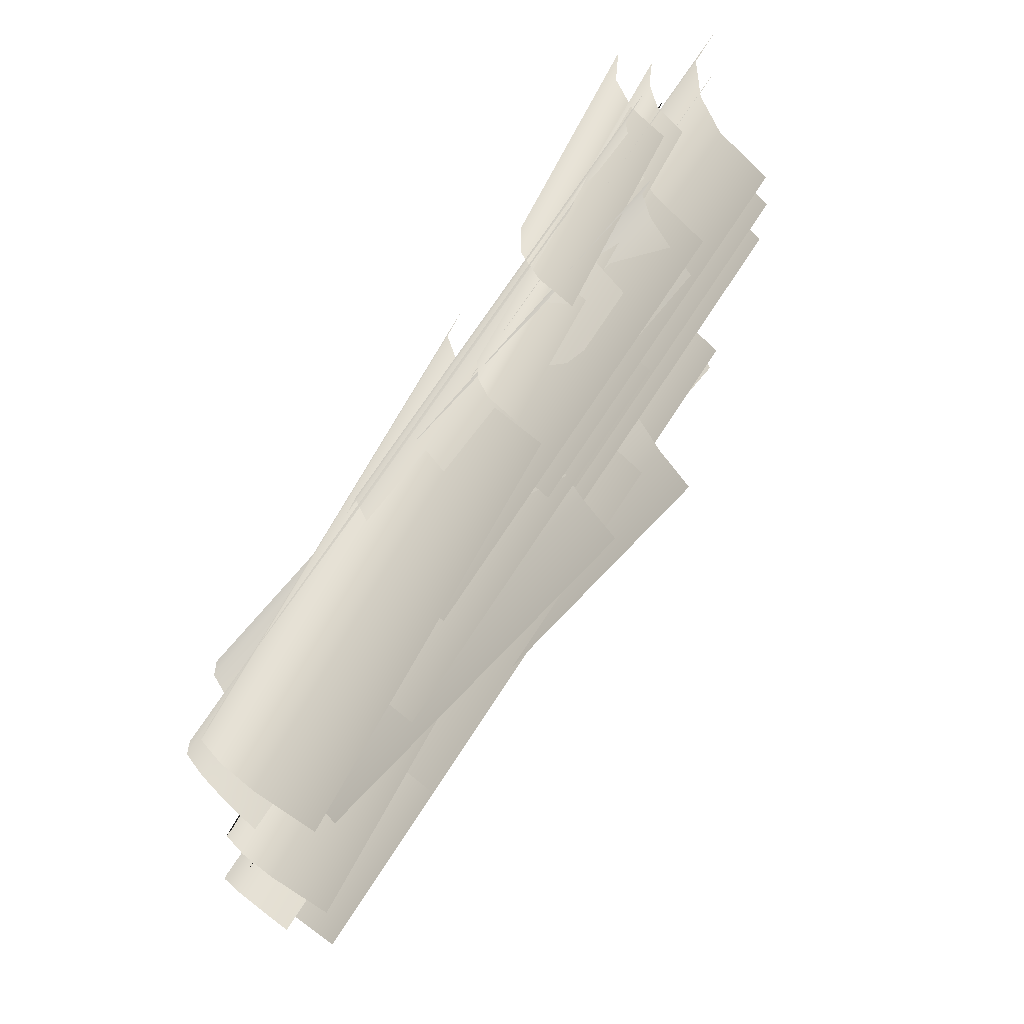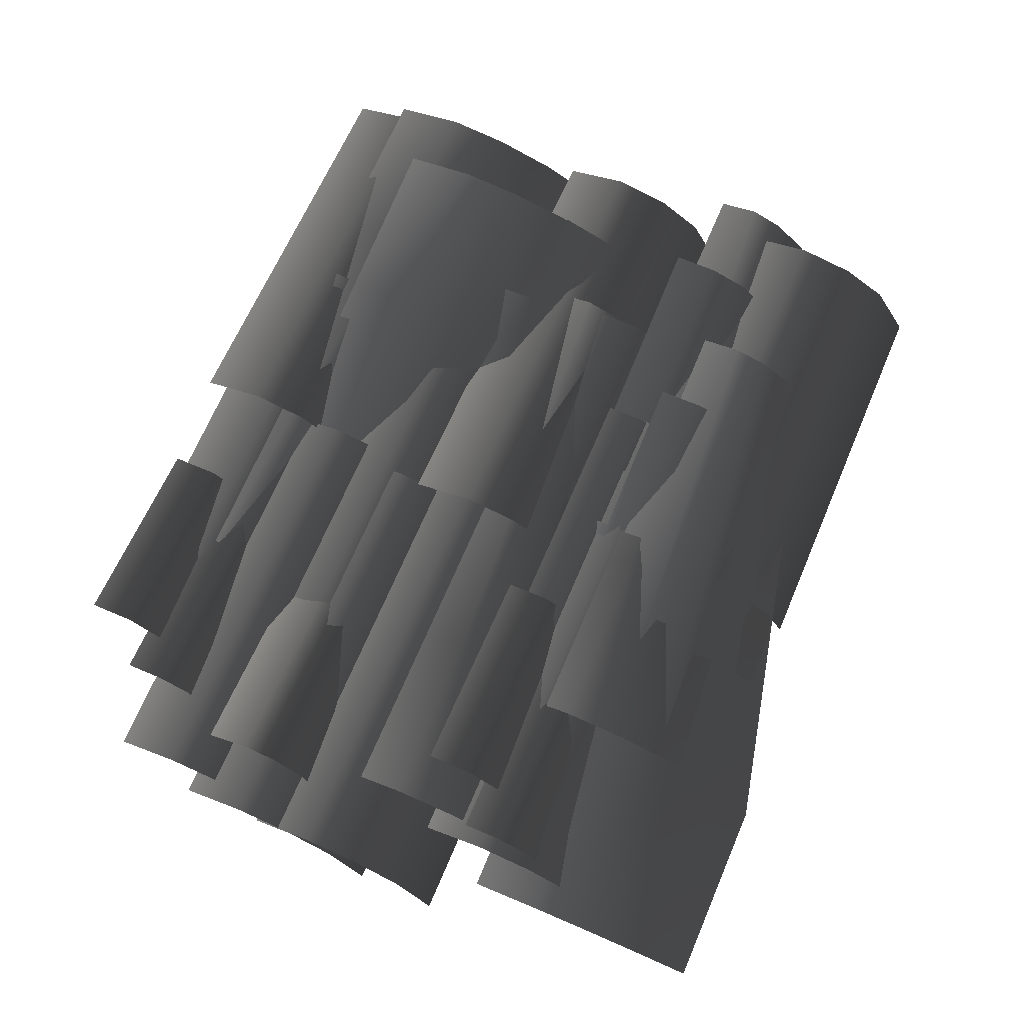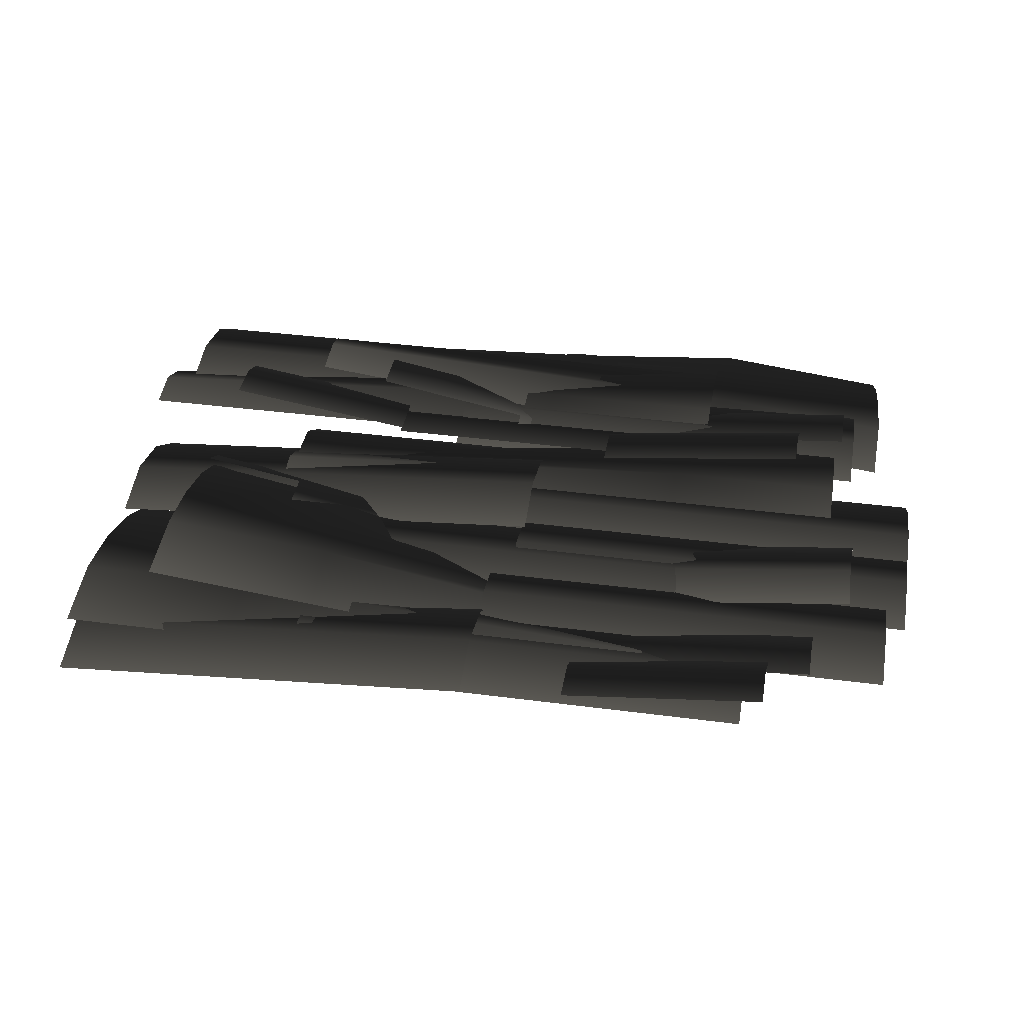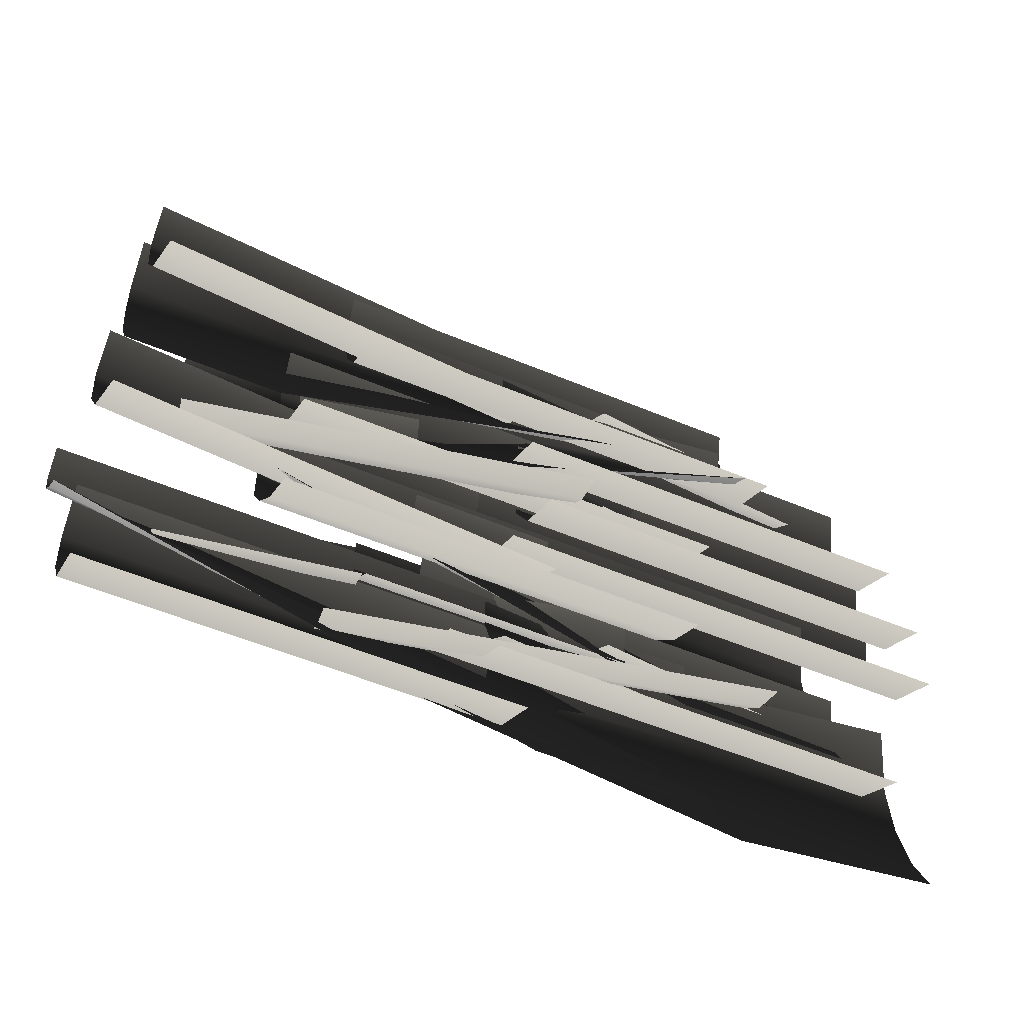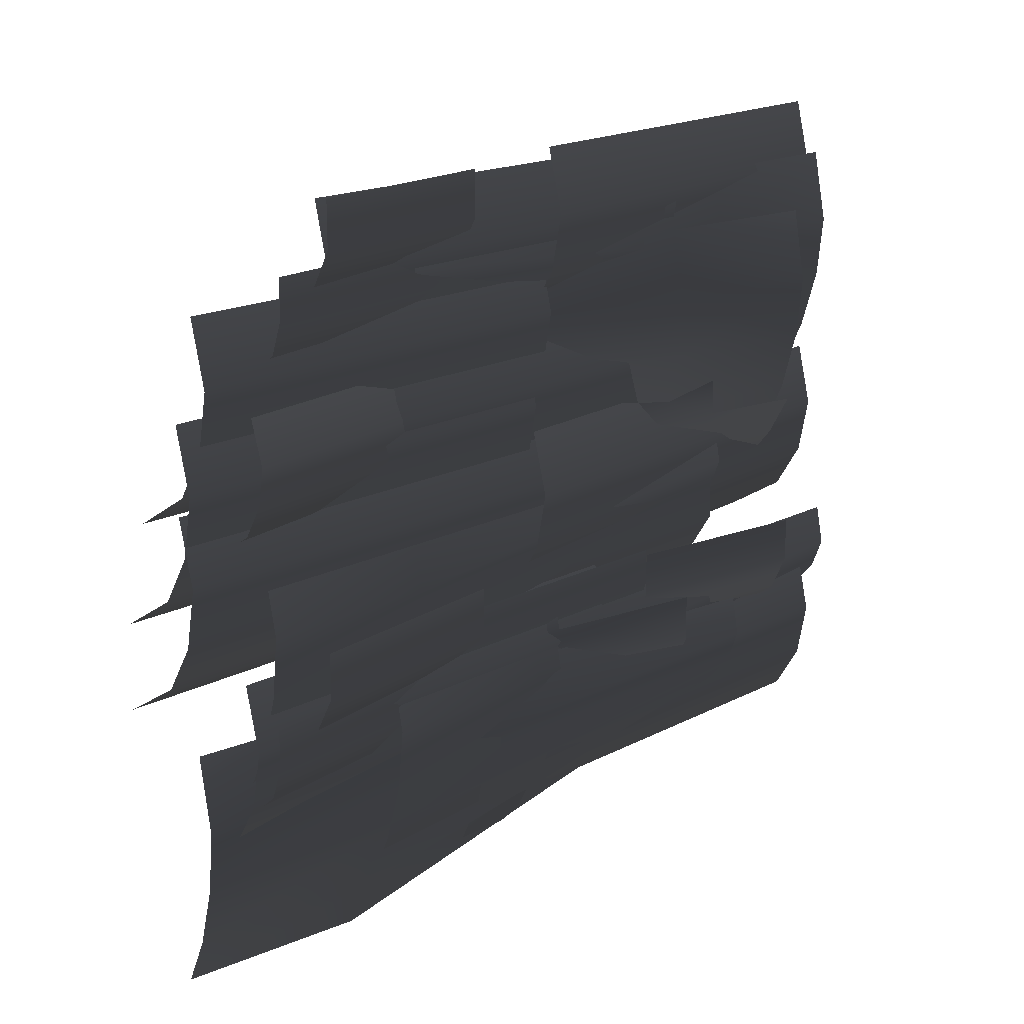
<metadata>
{"format":"obj","ext":"obj","renderer":"f3d","projection":"perspective","resolution":1024,"background":"white","views":[{"elev":69.1,"azim":-57.4,"up":"+Z"},{"elev":69.5,"azim":113.1,"up":"+Y"},{"elev":37.3,"azim":9.6,"up":"+Y"},{"elev":-53.4,"azim":-24.2,"up":"+Z"},{"elev":17.8,"azim":134.4,"up":"+Z"}]}
</metadata>
<code>
v 2.99 0.293 -1.08
v 2.99 0.3923 -1.494
v 0.1787 0.3923 -1.494
v 0.1787 0.293 -1.08
v 2.99 0.3214 -1.871
v 0.1787 0.3214 -1.871
v 0.1787 0.1401 -2.174
v 2.99 0.1401 -2.174
v 0.1787 -0.2519 -2.416
v 2.99 -0.2519 -2.416
v -2.283 0.4901 -1.801
v -1.161 0.3601 -1.801
v -1.188 0.1992 -2.127
v -2.302 0.3282 -2.127
v 1.71 -0.2953 -1.357
v 1.732 -0.1034 -1.179
v -1.134 0.4789 -1.392
v 1.751 0.06229 -0.9923
v -1.118 0.5207 -0.9889
v -2.27 0.6104 -1.392
v 1.761 0.144 -0.7789
v -1.117 0.4231 -0.5162
v -2.265 0.6535 -0.9889
v 1.754 0.09053 -0.5162
v -2.276 0.5572 -0.5162
v 2.076 0.4325 -0.4362
v 2.1 0.2026 -0.6053
v 0.7791 0.05957 -0.6053
v 0.7542 0.2895 -0.4362
v 2.062 0.5555 -0.1896
v 0.7409 0.4125 -0.1896
v 0.7409 0.4125 0.1081
v 2.062 0.5555 0.1081
v 0.6399 0.2306 -1.087
v 2.59 0.4675 -1.087
v 2.581 0.542 -1.371
v 0.6309 0.3051 -1.371
v 0.6347 0.2733 -1.6
v 2.585 0.5102 -1.6
v 0.6476 0.167 -1.811
v 2.598 0.4039 -1.811
v 0.6735 -0.0457 -1.961
v 2.624 0.1912 -1.961
v -0.5903 0.3306 -2.374
v 0.3954 0.3306 -2.374
v 0.3954 0.3306 -2.693
v -0.5903 0.3306 -2.693
v 0.3954 0.2708 -2.139
v -0.5903 0.2708 -2.139
v -1.697 0.3306 -2.374
v -1.697 0.3306 -2.693
v -0.5903 0.1508 -2.976
v 0.3954 0.1508 -2.976
v 1.122 0.1508 -2.976
v 1.122 0.3306 -2.693
v -1.697 0.1508 -2.976
v 0.3954 -0.09084 -3.236
v 1.122 -0.09084 -3.236
v 1.122 -0.4088 -3.438
v 0.3954 -0.4088 -3.438
v -0.5903 -0.09084 -3.236
v -0.5903 -0.4088 -3.438
v -1.697 -0.4088 -3.438
v -1.697 -0.09084 -3.236
v 2.358 0.3967 -0.775
v 2.374 0.2025 -0.9438
v 0.06761 0.0108 -0.9438
v 0.05147 0.205 -0.775
v 2.353 0.4664 -0.5611
v 0.04567 0.2747 -0.5611
v 0.04574 0.2739 -0.3114
v 2.353 0.4656 -0.3114
v -2.736 0.1926 0.1665
v 0.06858 0.3945 0.1665
v 0.06145 0.4935 -0.2481
v -2.743 0.2916 -0.2481
v -2.738 0.2208 -0.6247
v 0.06655 0.4227 -0.6247
v -2.725 0.04002 -0.9274
v 0.07957 0.2419 -0.9274
v 0.1077 -0.1491 -1.17
v -2.696 -0.351 -1.17
v 1.276 0.09405 -3.62
v 1.267 0.257 -3.294
v 2.425 0.257 -3.294
v 2.425 0.09405 -3.62
v -1.73 -0.06379 -2.85
v -1.73 0.1294 -2.671
v 1.254 0.3782 -2.885
v -1.73 0.2962 -2.485
v 1.243 0.4216 -2.482
v 2.425 0.3782 -2.885
v -1.73 0.3785 -2.272
v 1.23 0.3246 -2.009
v 2.425 0.4216 -2.482
v -1.73 0.3246 -2.009
v 2.425 0.3246 -2.009
v -0.9612 0.3002 -3.223
v 1.354 0.3002 -3.223
v 1.354 0.1054 -3.392
v -0.9612 0.1054 -3.392
v 1.354 0.3701 -3.01
v -0.9612 0.3701 -3.01
v 1.354 0.3694 -2.76
v -0.9612 0.3694 -2.76
v -0.9733 0.259 -3.337
v -1.009 0.03047 -3.507
v -2.322 0.2361 -3.507
v -2.286 0.4646 -3.337
v -2.267 0.5868 -3.091
v -0.9541 0.3812 -3.091
v -2.267 0.5869 -2.793
v -0.9541 0.3812 -2.793
v -0.007866 0.293 -3.255
v -0.007866 0.3923 -3.669
v -2.819 0.3923 -3.669
v -2.819 0.293 -3.255
v -0.007866 0.3214 -4.046
v -2.819 0.3214 -4.046
v -2.819 0.1401 -4.349
v -0.007866 0.1401 -4.349
v -2.819 -0.2519 -4.591
v -0.007866 -0.2519 -4.591
v -0.5185 0.293 -2.776
v 2.562 0.293 -2.776
v 2.562 0.3923 -3.191
v -0.5185 0.3923 -3.191
v -0.5185 0.3214 -3.568
v 2.562 0.3214 -3.568
v 2.562 0.1401 -3.87
v -0.5185 0.1401 -3.87
v 2.562 -0.2519 -4.112
v -0.5185 -0.2519 -4.112
v 0.9094 0.2072 -3.103
v 0.9094 0.2073 -3.421
v -0.05935 0.3891 -3.421
v -0.05935 0.3891 -3.103
v 0.8984 0.1485 -2.867
v -0.07037 0.3304 -2.867
v -1.147 0.5932 -3.421
v -1.147 0.5932 -3.103
v 0.8763 0.03054 -3.704
v 1.591 -0.1035 -3.704
v 1.624 0.07321 -3.421
v -0.09252 0.2124 -3.704
v -1.18 0.4165 -3.704
v 1.546 -0.341 -3.965
v 0.8317 -0.2069 -3.965
v 1.487 -0.6535 -4.166
v 0.773 -0.5194 -4.166
v -0.1957 -0.3376 -4.166
v -0.1371 -0.02509 -3.965
v -1.283 -0.1335 -4.166
v -1.225 0.179 -3.965
v 2.853 0.293 -0.4838
v 2.853 0.3923 -0.8985
v 0.04187 0.3923 -0.8985
v 0.04187 0.293 -0.4838
v 0.04187 0.3214 -1.275
v 2.853 0.3214 -1.275
v 0.04187 0.1401 -1.578
v 2.853 0.1401 -1.578
v 0.04187 -0.2519 -1.82
v 2.853 -0.2519 -1.82
v -2.792 0.257 -1.475
v -1.675 0.257 -1.475
v -1.684 0.09405 -1.801
v -2.792 0.09405 -1.801
v 1.218 -0.06379 -1.031
v 1.218 0.1294 -0.8524
v -1.662 0.3782 -1.066
v 1.218 0.2962 -0.6662
v -1.651 0.4216 -0.6628
v -2.792 0.3782 -1.066
v 1.218 0.3785 -0.4528
v -1.639 0.3246 -0.1901
v -2.792 0.4216 -0.6628
v 1.218 0.3246 -0.1901
v -2.792 0.3246 -0.1901
v 1.373 0.293 -0.9574
v 1.373 0.3923 -1.372
v -1.599 0.3923 -1.372
v -1.599 0.293 -0.9574
v 1.373 0.3214 -1.749
v -1.599 0.3214 -1.749
v -1.599 0.1401 -2.051
v 1.373 0.1401 -2.051
v -1.599 -0.2519 -2.293
v 1.373 -0.2519 -2.293
v -1.544 0.4548 -1.869
v -1.544 0.4547 -1.551
v -0.6089 0.2793 -1.551
v -0.6089 0.2793 -1.869
v -0.6199 0.2206 -1.315
v -1.555 0.396 -1.315
v 0.4409 0.08223 -1.551
v 0.4409 0.08227 -1.869
v -0.6421 0.1026 -2.152
v -1.577 0.278 -2.152
v -2.233 0.5842 -1.869
v -2.267 0.4074 -2.152
v 0.4077 -0.09447 -2.152
v -1.622 0.04059 -2.413
v -2.311 0.17 -2.413
v -2.37 -0.1425 -2.614
v -1.68 -0.2719 -2.614
v -0.6866 -0.1349 -2.413
v -0.7453 -0.4474 -2.614
v 0.3631 -0.3319 -2.413
v 0.3045 -0.6445 -2.614
v 1.513 0.1428 -4.529
v 2.75 -0.0004184 -4.529
v 2.731 -0.1623 -4.854
v 1.504 -0.02016 -4.854
v -1.727 0.1951 -4.085
v -1.705 0.3871 -3.906
v 1.513 0.2648 -4.12
v -1.686 0.5528 -3.72
v 1.506 0.3093 -3.717
v 2.764 0.12 -4.12
v -1.676 0.6345 -3.507
v 1.481 0.2146 -3.244
v 2.769 0.163 -3.717
v -1.682 0.581 -3.244
v 2.758 0.06677 -3.244
v 0.687 0.2822 -3.164
v 2.143 0.4398 -3.164
v 2.168 0.2099 -3.333
v 0.7119 0.05229 -3.333
v 2.13 0.5628 -2.917
v 0.6737 0.4052 -2.917
v 2.13 0.5628 -2.62
v 0.6737 0.4053 -2.62
v -0.04982 0.001043 -3.672
v -0.06596 0.1952 -3.503
v 2.476 0.4065 -3.503
v 2.492 0.2123 -3.672
v 2.47 0.4762 -3.289
v -0.07175 0.2649 -3.289
v -0.07169 0.2641 -3.039
v 2.47 0.4754 -3.039
v -2.878 0.1823 -1.66
v 0.2113 0.4048 -1.66
v 0.2042 0.5038 -2.074
v -2.885 0.2813 -2.074
v -2.88 0.2105 -2.451
v 0.2093 0.433 -2.451
v -2.867 0.02975 -2.754
v 0.2223 0.2522 -2.754
v -2.839 -0.3613 -2.996
v 0.2505 -0.1388 -2.996
v -0.1012 0.293 -1.624
v 2.996 0.293 -1.624
v 2.996 0.3923 -2.039
v -0.1012 0.3923 -2.039
v -0.1012 0.3214 -2.415
v 2.996 0.3214 -2.415
v 2.996 0.1401 -2.718
v -0.1012 0.1401 -2.718
v 2.996 -0.2519 -2.96
v -0.1012 -0.2519 -2.96
v 1.422 0.257 -4.202
v 1.422 0.09405 -4.528
v 0.2006 0.09405 -4.528
v 0.1912 0.257 -4.202
v -2.996 -0.0638 -3.758
v -2.996 0.1294 -3.58
v 0.177 0.3782 -3.794
v -2.996 0.2962 -3.394
v 0.1649 0.4216 -3.391
v 1.422 0.3782 -3.794
v -2.996 0.3785 -3.181
v 0.1515 0.3246 -2.918
v 1.422 0.4216 -3.391
v -2.996 0.3246 -2.918
v 1.422 0.3246 -2.918
v -1.173 0.293 0.06107
v 1.924 0.293 0.06107
v 1.924 0.3923 -0.3536
v -1.173 0.3923 -0.3536
v -1.173 0.3214 -0.7302
v 1.924 0.3214 -0.7302
v 1.924 0.1401 -1.033
v -1.173 0.1401 -1.033
v 1.924 -0.2519 -1.275
v -1.173 -0.2519 -1.275
g Ivy_03_(2)_5282_51
f 1 3 2
f 1 4 3
f 3 5 2
f 3 6 5
f 5 6 7
f 5 7 8
f 8 7 9
f 8 9 10
f 11 13 12
f 11 14 13
f 15 12 13
f 16 12 15
f 16 17 12
f 18 17 16
f 18 19 17
f 20 12 17
f 20 11 12
f 21 19 18
f 21 22 19
f 23 17 19
f 23 20 17
f 22 23 19
f 24 22 21
f 22 25 23
f 26 28 27
f 26 29 28
f 30 29 26
f 30 31 29
f 30 32 31
f 30 33 32
f 34 36 35
f 34 37 36
f 36 37 38
f 36 38 39
f 39 38 40
f 39 40 41
f 41 40 42
f 41 42 43
f 44 46 45
f 44 47 46
f 48 44 45
f 48 49 44
f 50 47 44
f 50 51 47
f 46 47 52
f 51 52 47
f 46 52 53
f 46 53 54
f 46 54 55
f 51 56 52
f 54 53 57
f 52 57 53
f 54 57 58
f 57 59 58
f 57 60 59
f 61 60 57
f 52 61 57
f 61 62 60
f 61 63 62
f 61 64 63
f 52 64 61
f 52 56 64
f 65 67 66
f 65 68 67
f 69 68 65
f 69 70 68
f 71 70 69
f 71 69 72
f 73 75 74
f 73 76 75
f 75 76 77
f 75 77 78
f 78 77 79
f 78 79 80
f 81 80 79
f 81 79 82
f 83 85 84
f 83 86 85
f 87 83 84
f 84 88 87
f 84 89 88
f 89 90 88
f 89 91 90
f 92 84 85
f 92 89 84
f 93 90 91
f 93 91 94
f 95 89 92
f 95 91 89
f 96 93 94
f 97 91 95
f 97 94 91
f 98 100 99
f 98 101 100
f 102 98 99
f 102 103 98
f 104 103 102
f 104 105 103
f 106 108 107
f 106 109 108
f 110 109 106
f 110 106 111
f 112 110 111
f 112 111 113
f 114 116 115
f 114 117 116
f 116 118 115
f 116 119 118
f 118 119 120
f 118 120 121
f 121 120 122
f 121 122 123
f 124 126 125
f 124 127 126
f 126 127 128
f 126 128 129
f 128 130 129
f 128 131 130
f 131 132 130
f 131 133 132
f 134 136 135
f 134 137 136
f 138 137 134
f 138 139 137
f 137 140 136
f 137 141 140
f 136 142 135
f 135 142 143
f 135 143 144
f 136 145 142
f 140 145 136
f 140 146 145
f 142 147 143
f 142 148 147
f 145 148 142
f 148 149 147
f 148 150 149
f 148 151 150
f 148 152 151
f 145 152 148
f 146 152 145
f 152 153 151
f 152 154 153
f 146 154 152
f 155 157 156
f 155 158 157
f 156 157 159
f 156 159 160
f 160 159 161
f 160 161 162
f 162 161 163
f 162 163 164
f 165 167 166
f 165 168 167
f 169 166 167
f 170 166 169
f 170 171 166
f 172 171 170
f 172 173 171
f 166 174 165
f 166 171 174
f 175 173 172
f 175 176 173
f 177 171 173
f 177 174 171
f 178 176 175
f 179 173 176
f 179 177 173
f 180 182 181
f 180 183 182
f 182 184 181
f 182 185 184
f 184 185 186
f 184 186 187
f 187 186 188
f 187 188 189
f 190 192 191
f 190 193 192
f 191 192 194
f 191 194 195
f 193 196 192
f 193 197 196
f 190 198 193
f 190 199 198
f 199 190 200
f 199 200 201
f 202 193 198
f 202 197 193
f 201 203 199
f 201 204 203
f 205 203 204
f 205 206 203
f 206 207 203
f 207 199 203
f 207 198 199
f 206 208 207
f 208 209 207
f 209 198 207
f 209 202 198
f 208 210 209
f 211 213 212
f 211 214 213
f 215 214 211
f 211 216 215
f 211 217 216
f 217 211 212
f 217 218 216
f 217 219 218
f 217 212 220
f 221 218 219
f 221 219 222
f 217 223 219
f 217 220 223
f 224 221 222
f 219 225 222
f 219 223 225
f 226 228 227
f 226 229 228
f 226 227 230
f 226 230 231
f 232 231 230
f 232 233 231
f 234 236 235
f 234 237 236
f 235 236 238
f 235 238 239
f 240 239 238
f 240 238 241
f 242 244 243
f 242 245 244
f 244 245 246
f 244 246 247
f 247 246 248
f 247 248 249
f 249 248 250
f 249 250 251
f 252 254 253
f 252 255 254
f 256 254 255
f 256 257 254
f 256 258 257
f 256 259 258
f 259 260 258
f 259 261 260
f 262 264 263
f 262 265 264
f 266 264 265
f 265 267 266
f 265 268 267
f 268 269 267
f 268 270 269
f 271 265 262
f 271 268 265
f 272 269 270
f 272 270 273
f 274 268 271
f 274 270 268
f 275 272 273
f 276 270 274
f 276 273 270
f 277 279 278
f 277 280 279
f 279 280 281
f 279 281 282
f 281 283 282
f 281 284 283
f 284 285 283
f 284 286 285

</code>
